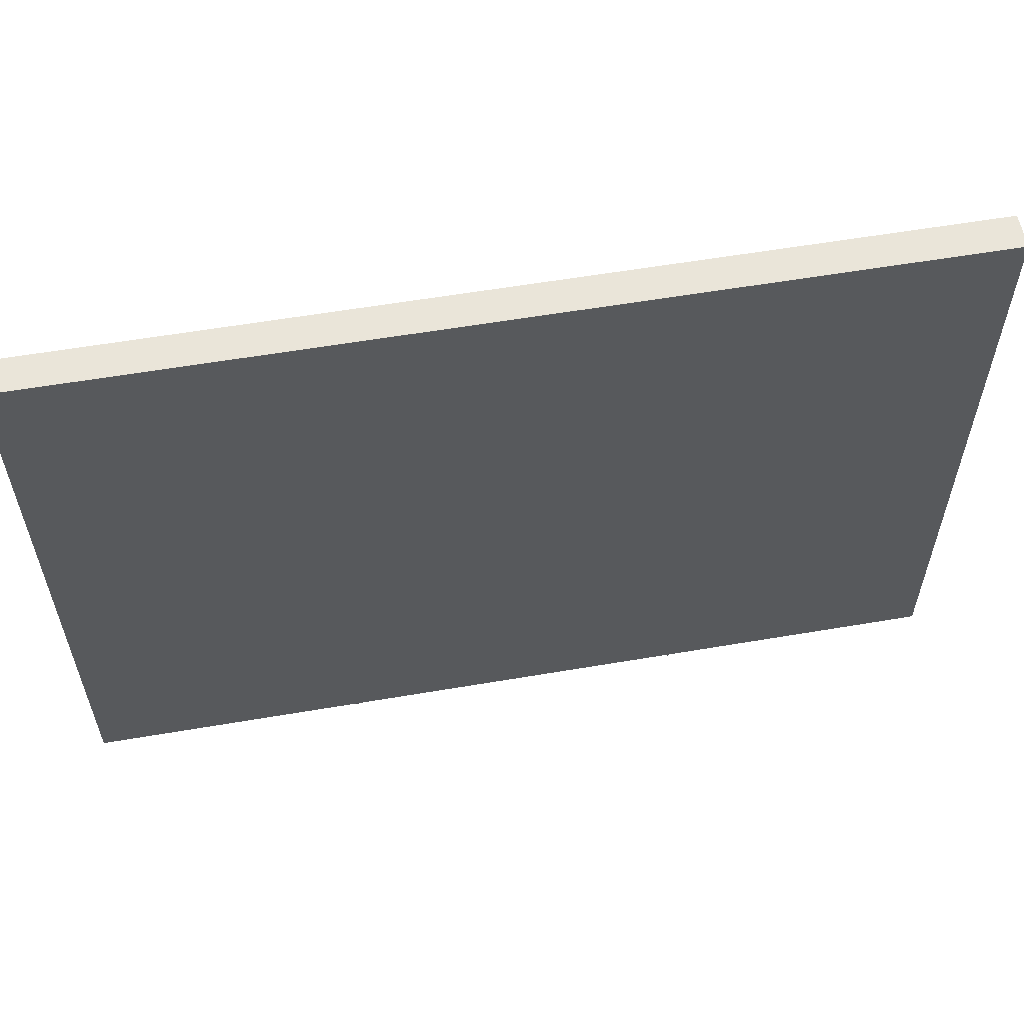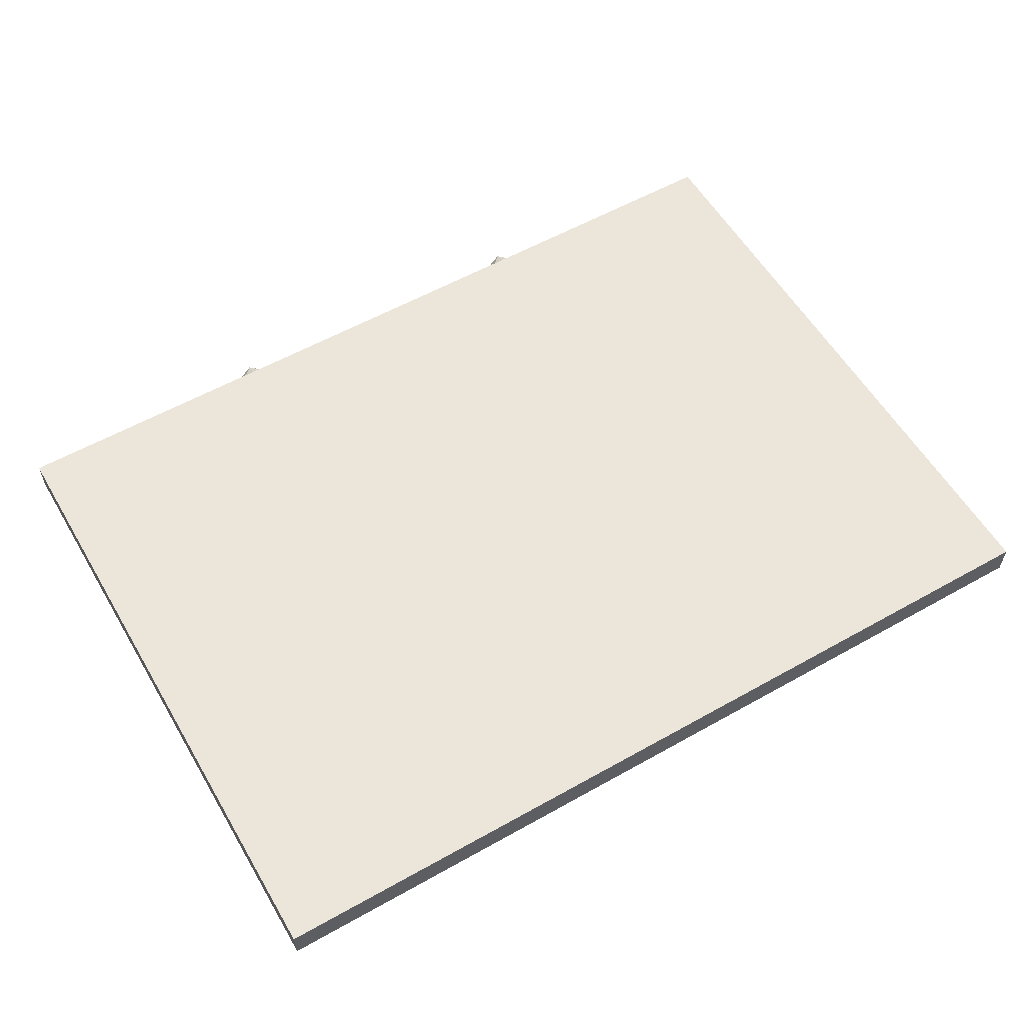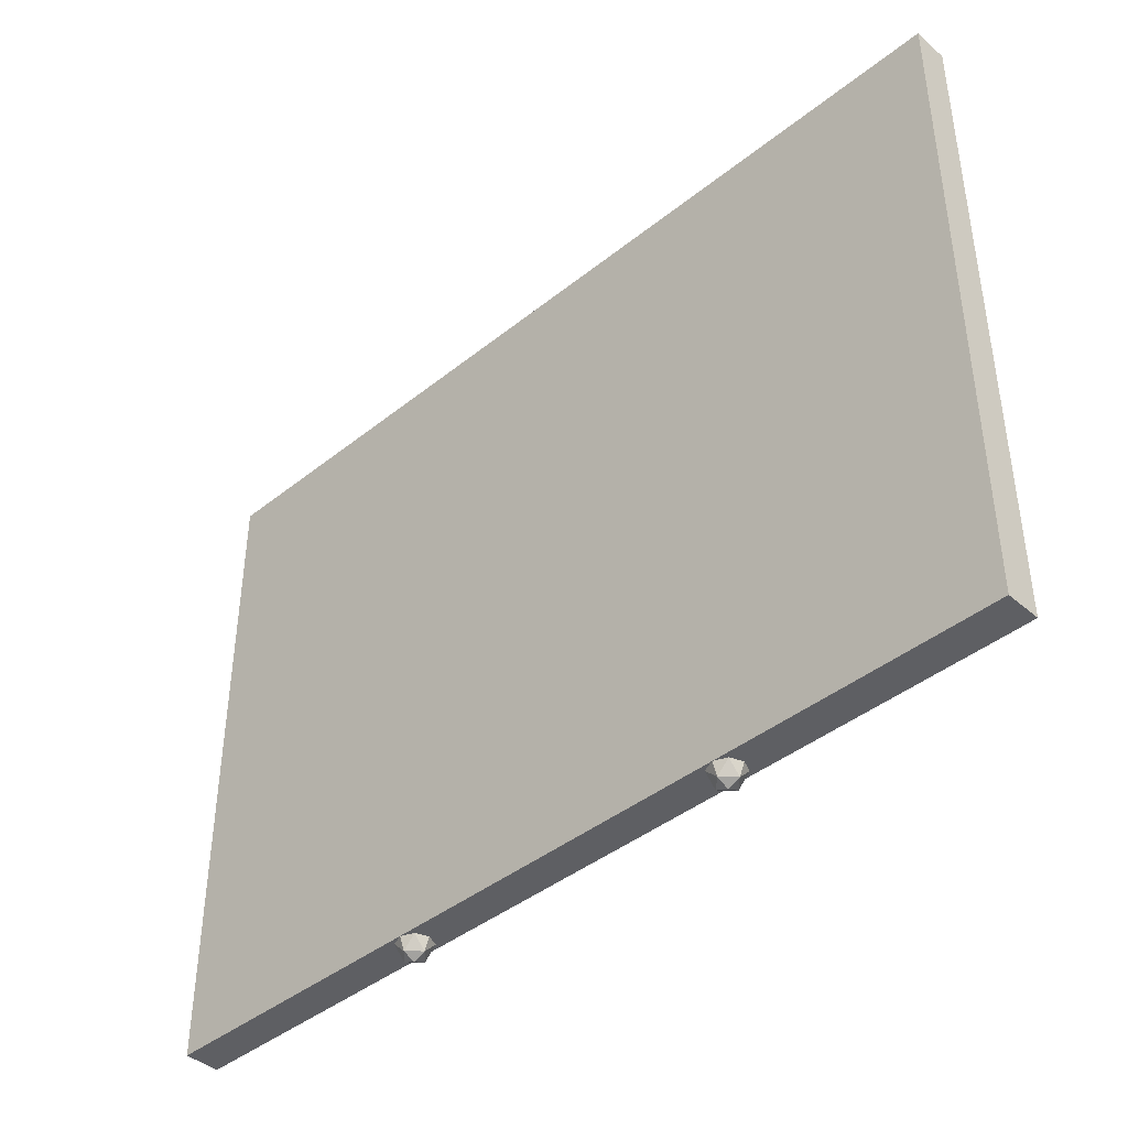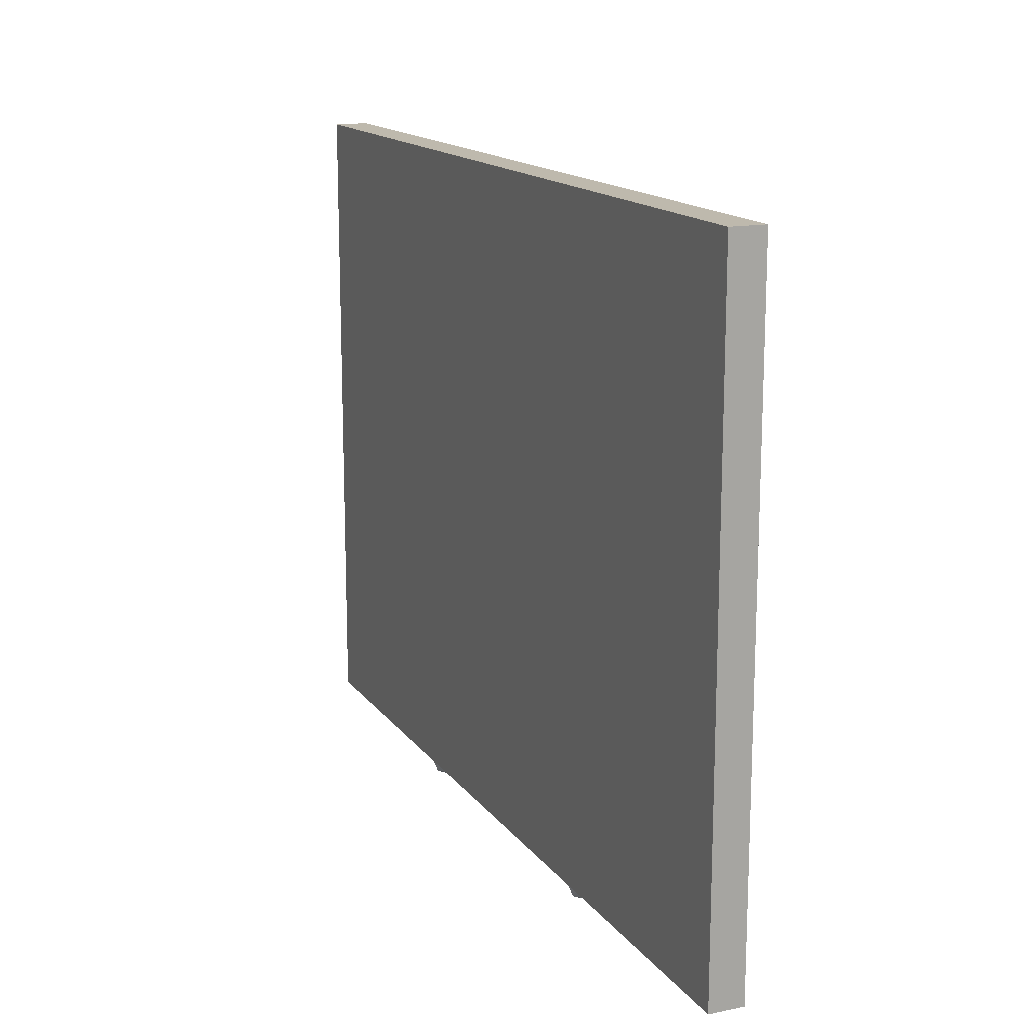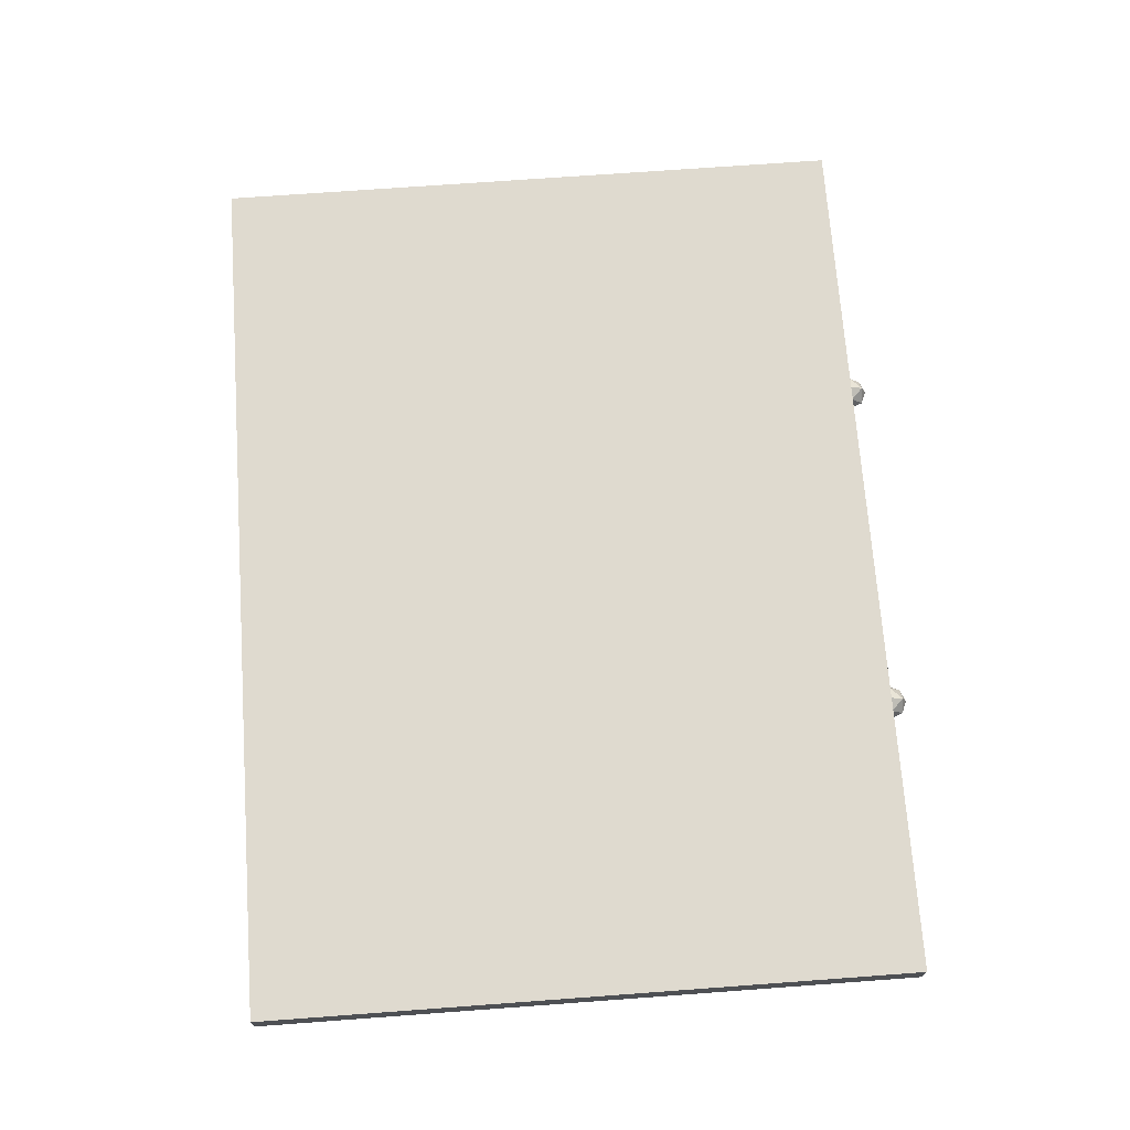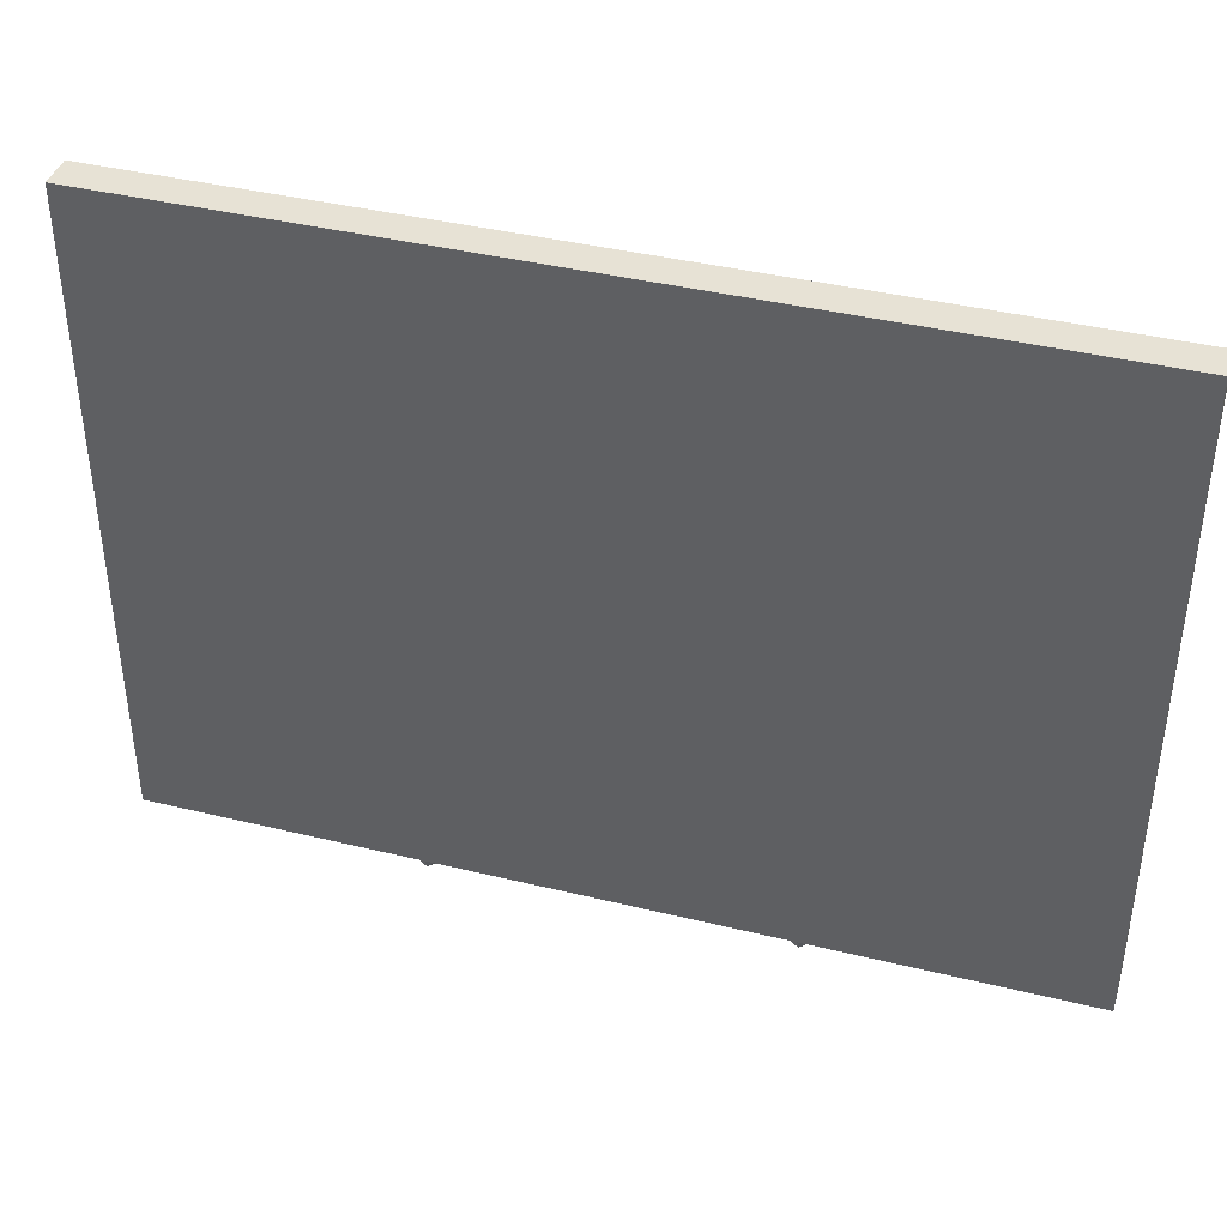
<metadata>
{"format":"obj","ext":"obj","renderer":"f3d","projection":"perspective","resolution":1024,"background":"white","views":[{"elev":58.3,"azim":-10.0,"up":"+Y"},{"elev":57.4,"azim":149.7,"up":"+Z"},{"elev":-41.9,"azim":-136.1,"up":"+Y"},{"elev":15.2,"azim":66.5,"up":"+Y"},{"elev":70.7,"azim":-94.2,"up":"+Z"},{"elev":40.1,"azim":-163.3,"up":"+Y"}]}
</metadata>
<code>
v 1.3 2.05 -0.25
v 1.3 0.15 -0.25
v -1.3 0.15 -0.25
v -1.3 2.05 -0.25
v -1.3 0.15 -0.15
v 1.3 0.15 -0.15
v 1.3 2.05 -0.15
v -1.3 2.05 -0.15
v -1.3 2.05 -0.15
v 1.3 2.05 -0.15
v 1.3 2.05 -0.25
v -1.3 2.05 -0.25
v -1.3 0.15 -0.15
v -1.3 2.05 -0.15
v -1.3 2.05 -0.25
v -1.3 0.15 -0.25
v 1.3 0.15 -0.15
v -1.3 0.15 -0.15
v -1.3 0.15 -0.25
v 1.3 0.15 -0.25
v 1.3 2.05 -0.15
v 1.3 0.15 -0.15
v 1.3 0.15 -0.25
v 1.3 2.05 -0.25
v -0.45 0.15 -0.2
v -0.4646 0.1146 -0.2
v -0.4646 0.15 -0.1646
v -0.5 0.1146 -0.1646
v -0.5 0.15 -0.15
v -0.4646 0.15 -0.1646
v -0.4646 0.1146 -0.2
v -0.5 0.1146 -0.1646
v -0.4646 0.15 -0.1646
v -0.5 0.1 -0.2
v -0.5 0.1146 -0.1646
v -0.4646 0.1146 -0.2
v -0.45 0.15 -0.2
v -0.4646 0.1146 -0.2
v -0.4646 0.15 -0.2354
v -0.5 0.1146 -0.2354
v -0.5 0.15 -0.25
v -0.4646 0.15 -0.2354
v -0.4646 0.1146 -0.2
v -0.5 0.1146 -0.2354
v -0.4646 0.15 -0.2354
v -0.5 0.1 -0.2
v -0.5 0.1146 -0.2354
v -0.4646 0.1146 -0.2
v -0.55 0.15 -0.2
v -0.5354 0.1146 -0.2
v -0.5354 0.15 -0.1646
v -0.5 0.1146 -0.1646
v -0.5 0.15 -0.15
v -0.5354 0.15 -0.1646
v -0.5354 0.1146 -0.2
v -0.5 0.1146 -0.1646
v -0.5354 0.15 -0.1646
v -0.5 0.1 -0.2
v -0.5 0.1146 -0.1646
v -0.5354 0.1146 -0.2
v -0.55 0.15 -0.2
v -0.5354 0.1146 -0.2
v -0.5354 0.15 -0.2354
v -0.5 0.1146 -0.2354
v -0.5 0.15 -0.25
v -0.5354 0.15 -0.2354
v -0.5354 0.1146 -0.2
v -0.5 0.1146 -0.2354
v -0.5354 0.15 -0.2354
v -0.5 0.1 -0.2
v -0.5 0.1146 -0.2354
v -0.5354 0.1146 -0.2
v 0.55 0.15 -0.2
v 0.5354 0.1146 -0.2
v 0.5354 0.15 -0.1646
v 0.5 0.1146 -0.1646
v 0.5 0.15 -0.15
v 0.5354 0.15 -0.1646
v 0.5354 0.1146 -0.2
v 0.5 0.1146 -0.1646
v 0.5354 0.15 -0.1646
v 0.5 0.1 -0.2
v 0.5 0.1146 -0.1646
v 0.5354 0.1146 -0.2
v 0.55 0.15 -0.2
v 0.5354 0.1146 -0.2
v 0.5354 0.15 -0.2354
v 0.5 0.1146 -0.2354
v 0.5 0.15 -0.25
v 0.5354 0.15 -0.2354
v 0.5354 0.1146 -0.2
v 0.5 0.1146 -0.2354
v 0.5354 0.15 -0.2354
v 0.5 0.1 -0.2
v 0.5 0.1146 -0.2354
v 0.5354 0.1146 -0.2
v 0.45 0.15 -0.2
v 0.4646 0.1146 -0.2
v 0.4646 0.15 -0.1646
v 0.5 0.1146 -0.1646
v 0.5 0.15 -0.15
v 0.4646 0.15 -0.1646
v 0.4646 0.1146 -0.2
v 0.5 0.1146 -0.1646
v 0.4646 0.15 -0.1646
v 0.5 0.1 -0.2
v 0.5 0.1146 -0.1646
v 0.4646 0.1146 -0.2
v 0.45 0.15 -0.2
v 0.4646 0.1146 -0.2
v 0.4646 0.15 -0.2354
v 0.5 0.1146 -0.2354
v 0.5 0.15 -0.25
v 0.4646 0.15 -0.2354
v 0.4646 0.1146 -0.2
v 0.5 0.1146 -0.2354
v 0.4646 0.15 -0.2354
v 0.5 0.1 -0.2
v 0.5 0.1146 -0.2354
v 0.4646 0.1146 -0.2
g mesh6177605
f 1 2 3
f 3 4 1
f 5 6 7
f 7 8 5
f 9 10 11
f 11 12 9
f 13 14 15
f 15 16 13
f 17 18 19
f 19 20 17
f 21 22 23
f 23 24 21
g mesh6177610
f 25 27 26
f 28 30 29
f 31 33 32
f 34 36 35
g mesh6177612
f 37 38 39
f 40 41 42
f 43 44 45
f 46 47 48
g mesh6177614
f 49 50 51
f 52 53 54
f 55 56 57
f 58 59 60
g mesh6177616
f 61 63 62
f 64 66 65
f 67 69 68
f 70 72 71
g mesh6177620
f 73 75 74
f 76 78 77
f 79 81 80
f 82 84 83
g mesh6177622
f 85 86 87
f 88 89 90
f 91 92 93
f 94 95 96
g mesh6177624
f 97 98 99
f 100 101 102
f 103 104 105
f 106 107 108
g mesh6177626
f 109 111 110
f 112 114 113
f 115 117 116
f 118 120 119

</code>
